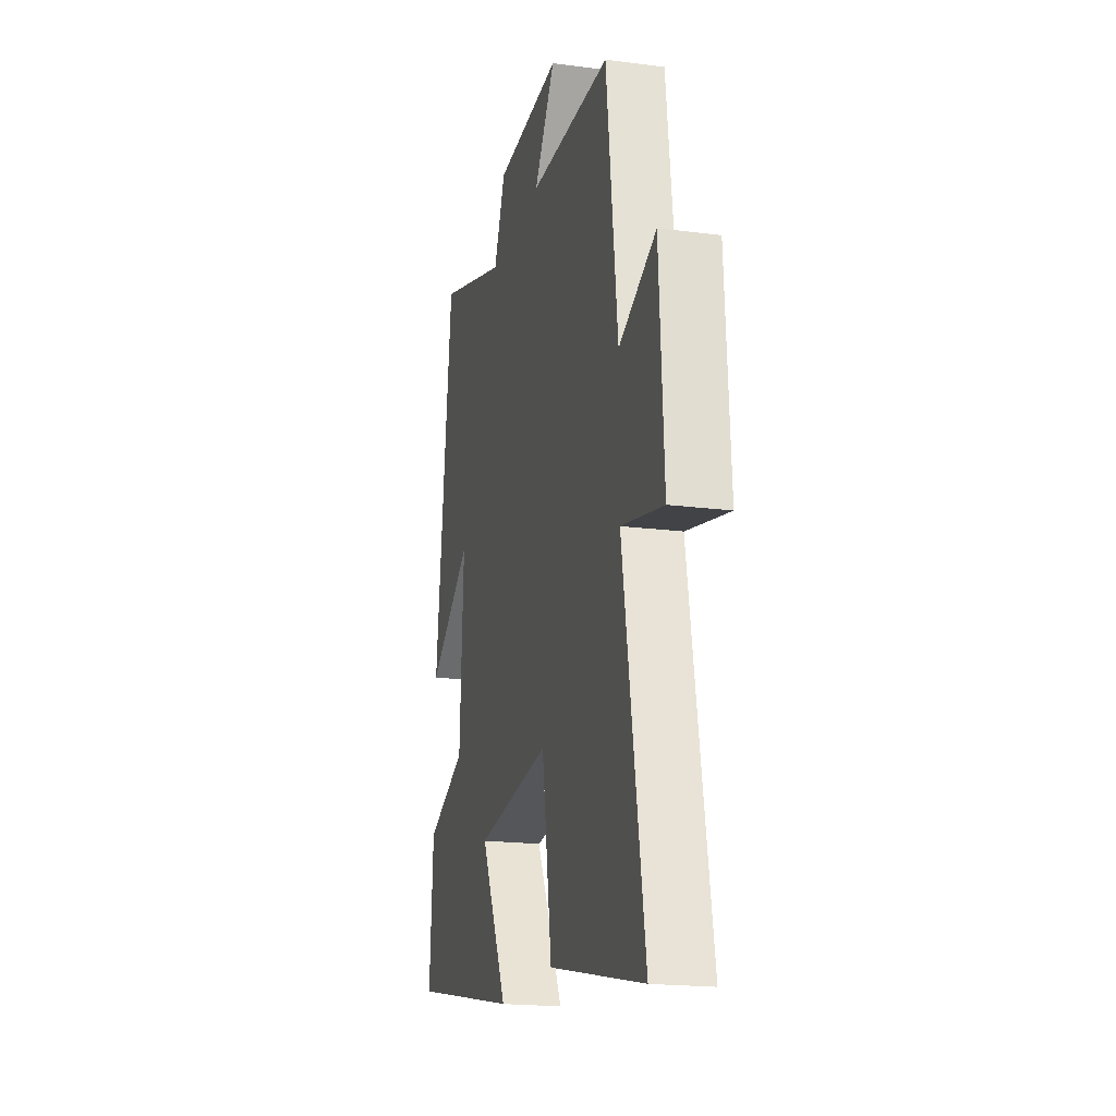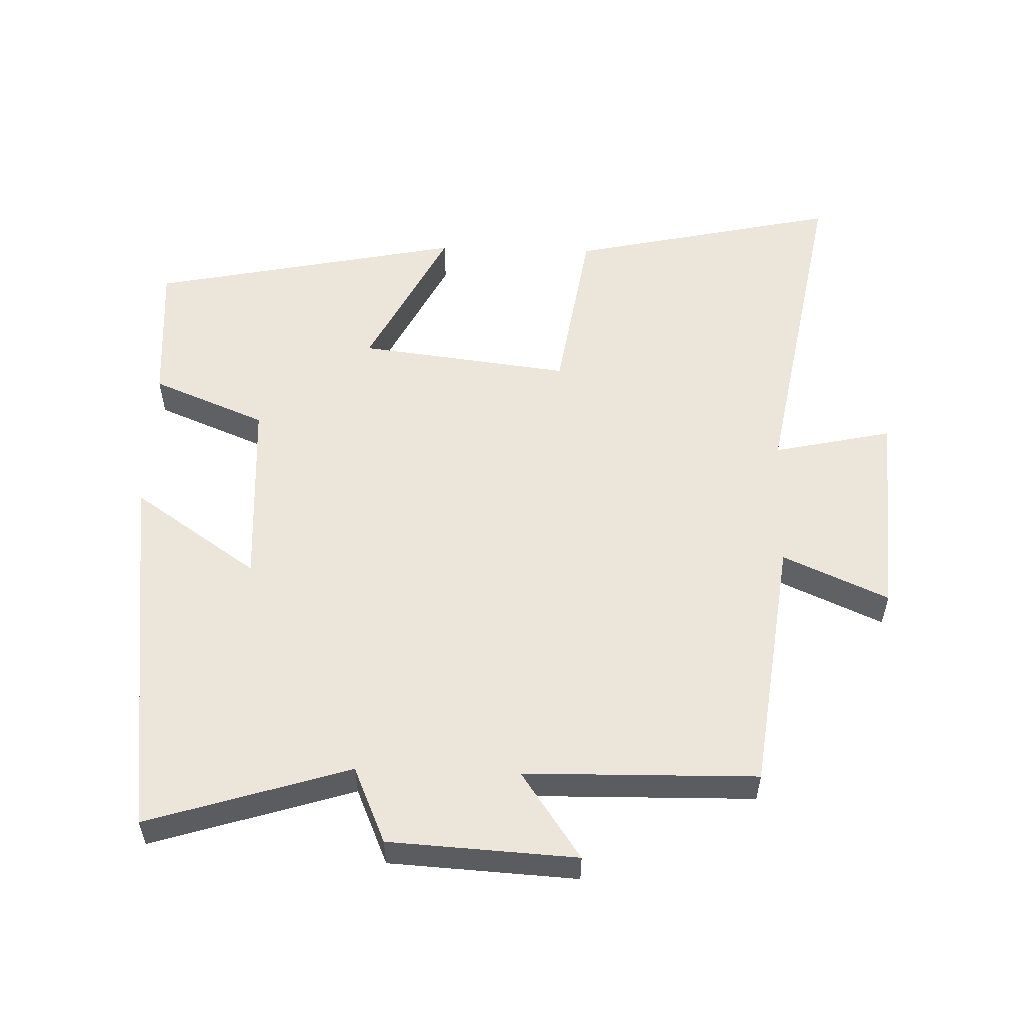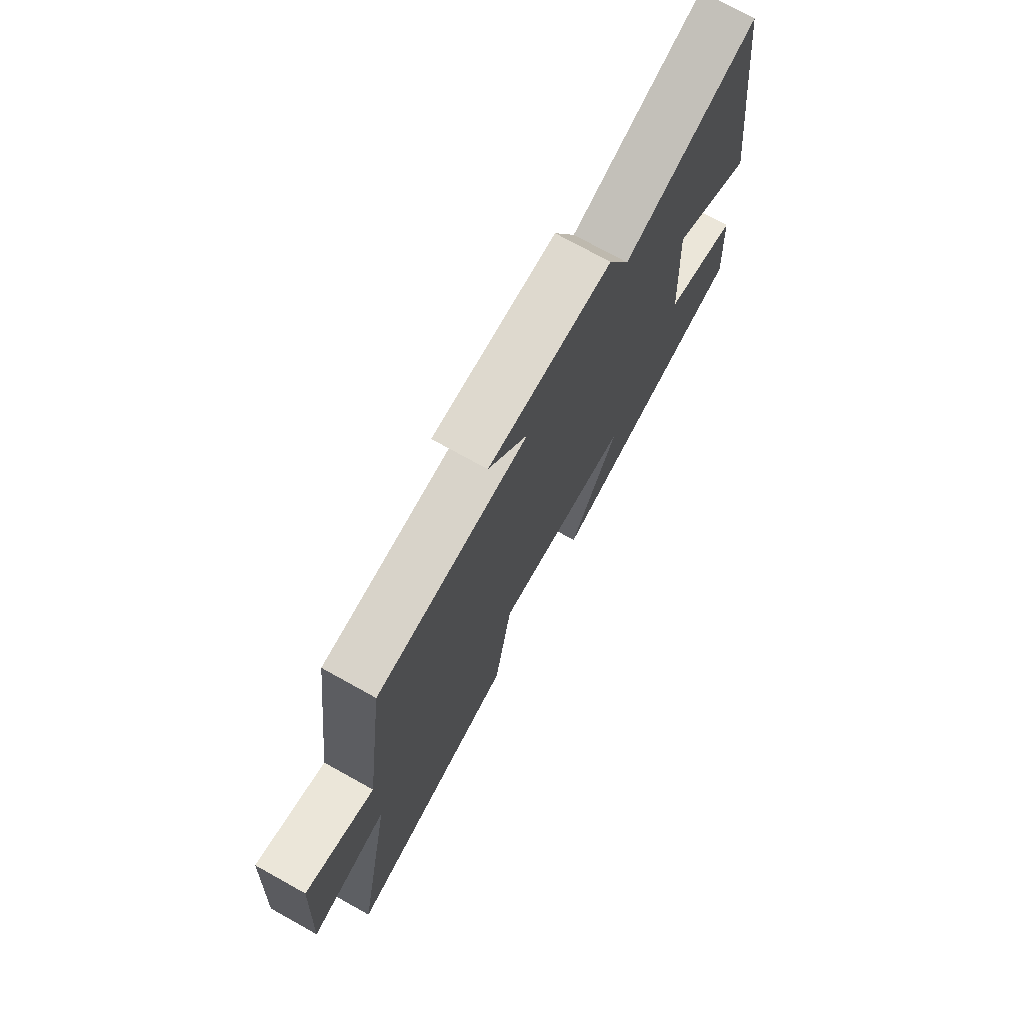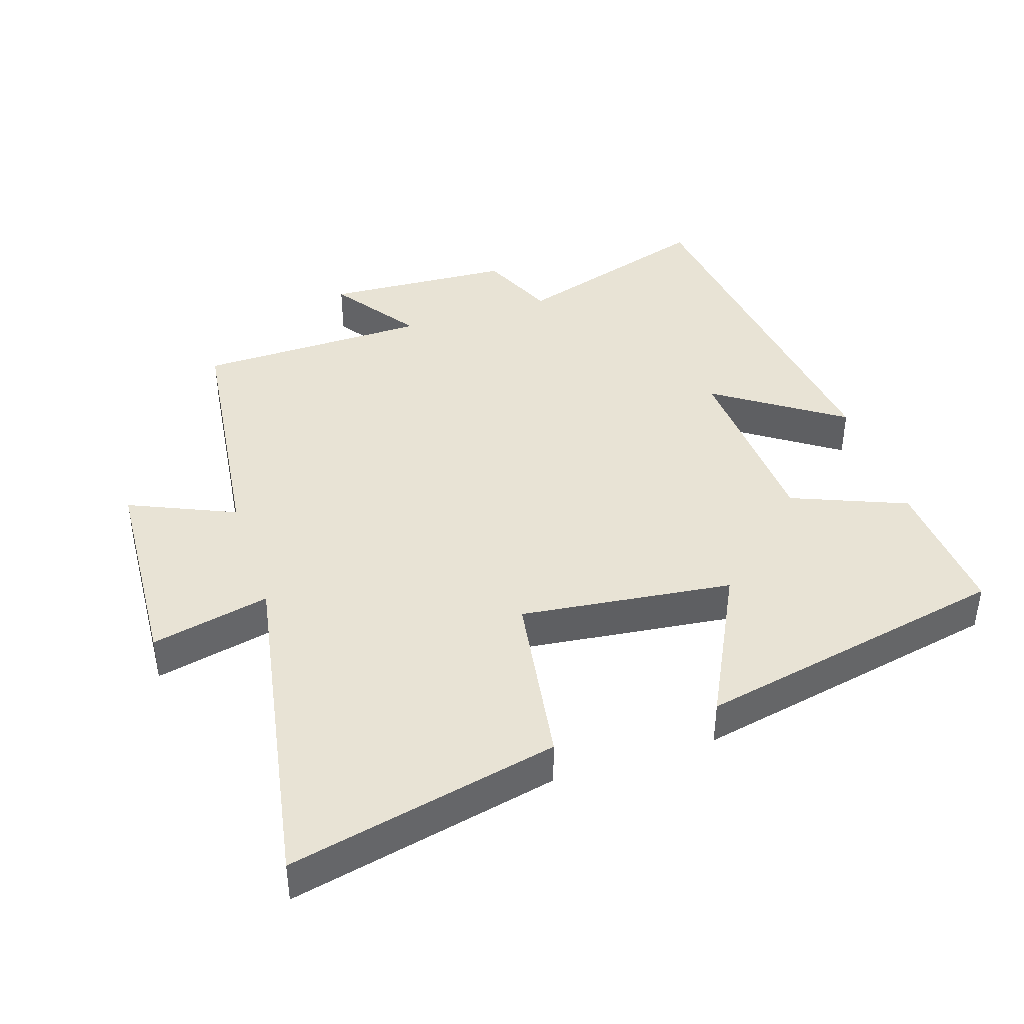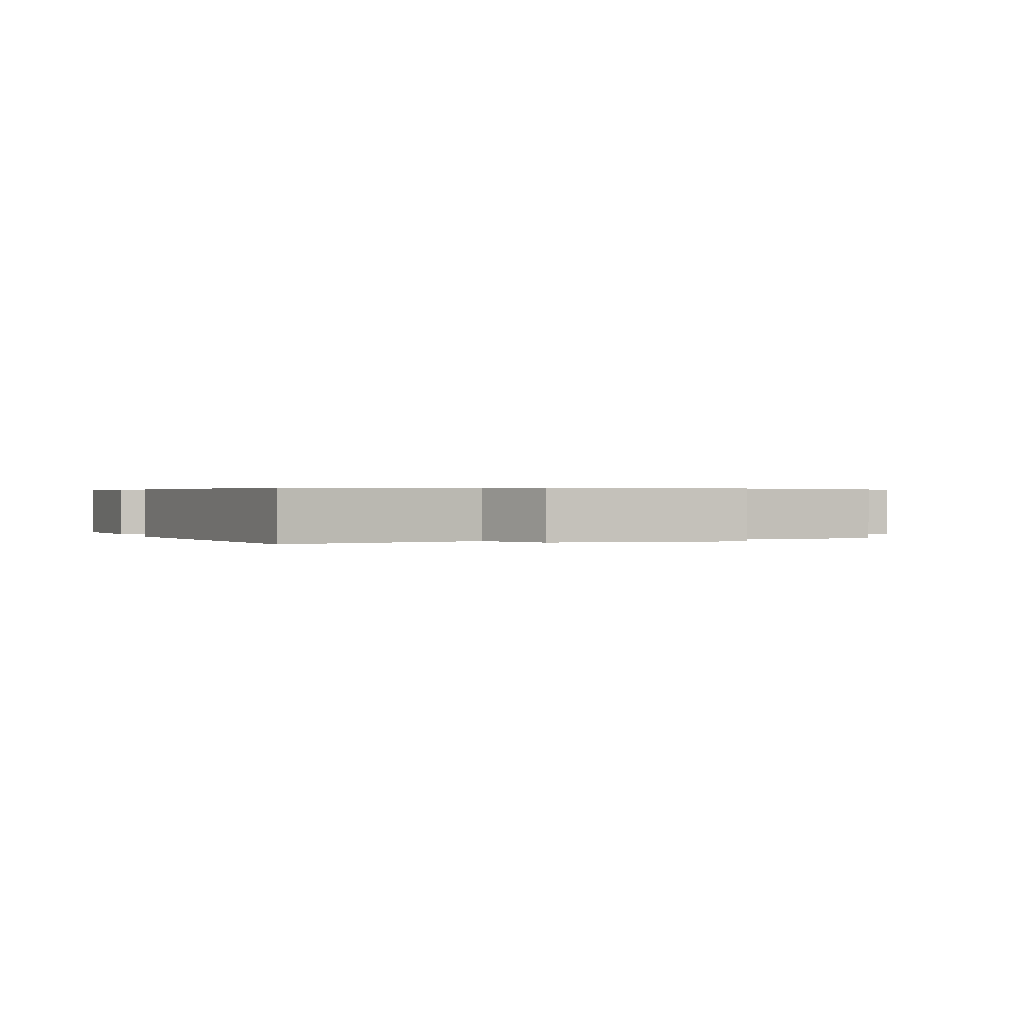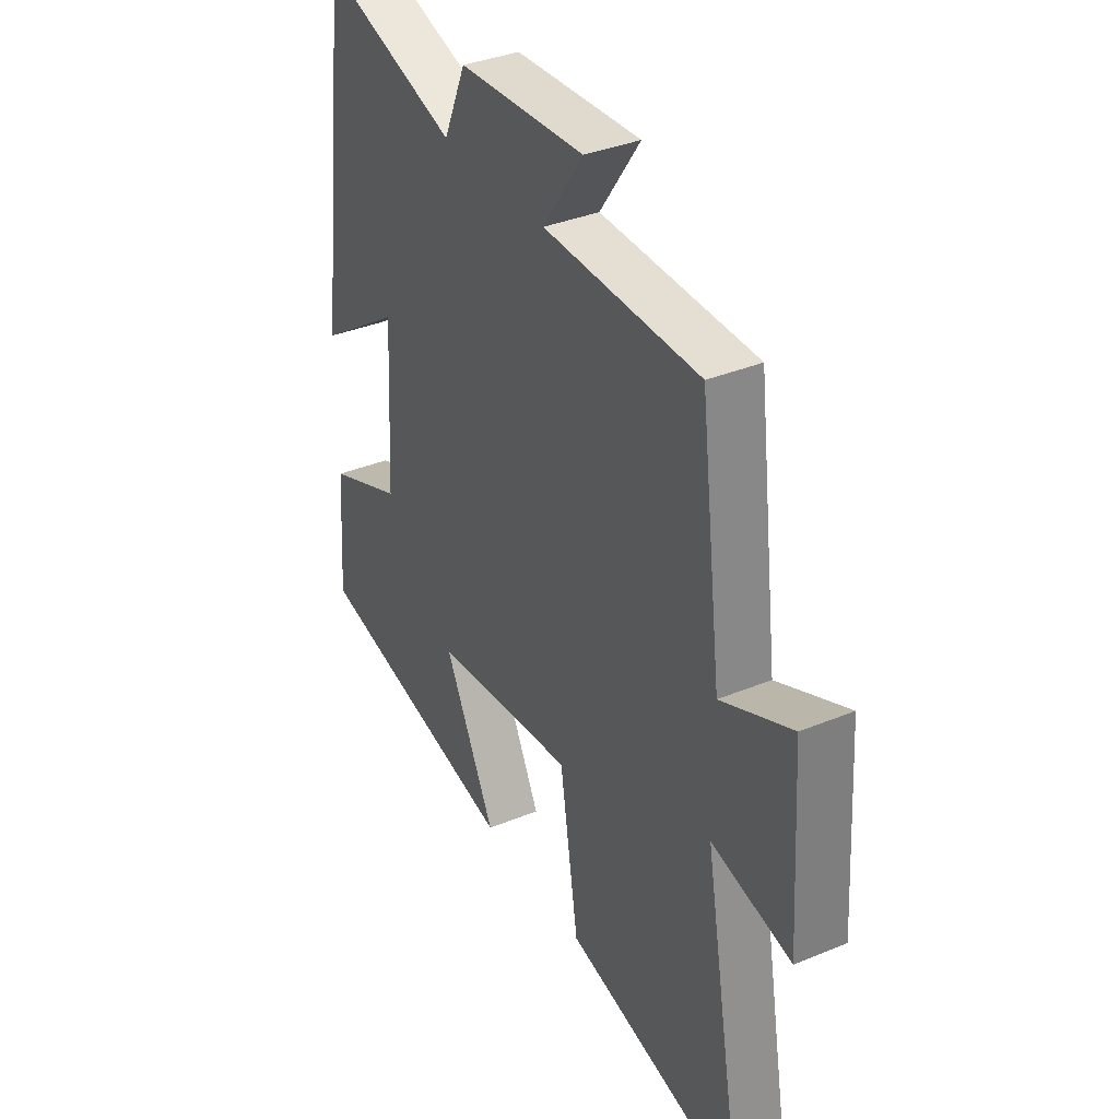
<metadata>
{"format":"obj","ext":"obj","renderer":"f3d","projection":"perspective","resolution":1024,"background":"white","views":[{"elev":-19.1,"azim":76.3,"up":"+Z"},{"elev":55.3,"azim":1.8,"up":"+Y"},{"elev":74.7,"azim":119.0,"up":"+Z"},{"elev":41.3,"azim":161.8,"up":"+Y"},{"elev":0.4,"azim":-19.3,"up":"+Y"},{"elev":36.1,"azim":61.6,"up":"+Z"}]}
</metadata>
<code>
v 0.59 0.07 -0.588
v 0.191 0.07 -0.5
v 0.15 0.07 -0.238
v -0.164 0.07 -0.276
v -0.051 0.07 -0.5
v -0.515 0.07 -0.405
v -0.5 0.07 -0.191
v -0.331 0.07 -0.122
v -0.315 0.07 0.162
v -0.5 0.07 0.035
v -0.429 0.07 0.594
v -0.13 0.07 0.5
v -0.081 0.07 0.613
v 0.197 0.07 0.629
v 0.108 0.07 0.5
v 0.452 0.07 0.494
v 0.5 0.07 0.116
v 0.656 0.07 0.185
v 0.676 0.07 -0.127
v 0.5 0.07 -0.088
v 0.59 0 -0.588
v 0.191 0 -0.5
v 0.15 0 -0.238
v -0.164 0 -0.276
v -0.051 0 -0.5
v -0.515 0 -0.405
v -0.5 0 -0.191
v -0.331 0 -0.122
v -0.315 0 0.162
v -0.5 0 0.035
v -0.429 0 0.594
v -0.13 0 0.5
v -0.081 0 0.613
v 0.197 0 0.629
v 0.108 0 0.5
v 0.452 0 0.494
v 0.5 0 0.116
v 0.656 0 0.185
v 0.676 0 -0.127
v 0.5 0 -0.088
f 17 18 19 20
f 15 16 17 20
f 15 20 1 2
f 12 13 14 15
f 9 10 11 12
f 8 9 12 15
f 5 6 7 8
f 4 5 8
f 3 4 8 15
f 2 3 15
f 40 39 38 37
f 40 37 36 35
f 22 21 40 35
f 35 34 33 32
f 32 31 30 29
f 35 32 29 28
f 28 27 26 25
f 28 25 24
f 35 28 24 23
f 35 23 22
f 1 21 22 2
f 2 22 23 3
f 3 23 24 4
f 4 24 25 5
f 5 25 26 6
f 6 26 27 7
f 7 27 28 8
f 8 28 29 9
f 9 29 30 10
f 10 30 31 11
f 11 31 32 12
f 12 32 33 13
f 13 33 34 14
f 14 34 35 15
f 15 35 36 16
f 16 36 37 17
f 17 37 38 18
f 18 38 39 19
f 19 39 40 20
f 20 40 21 1

</code>
